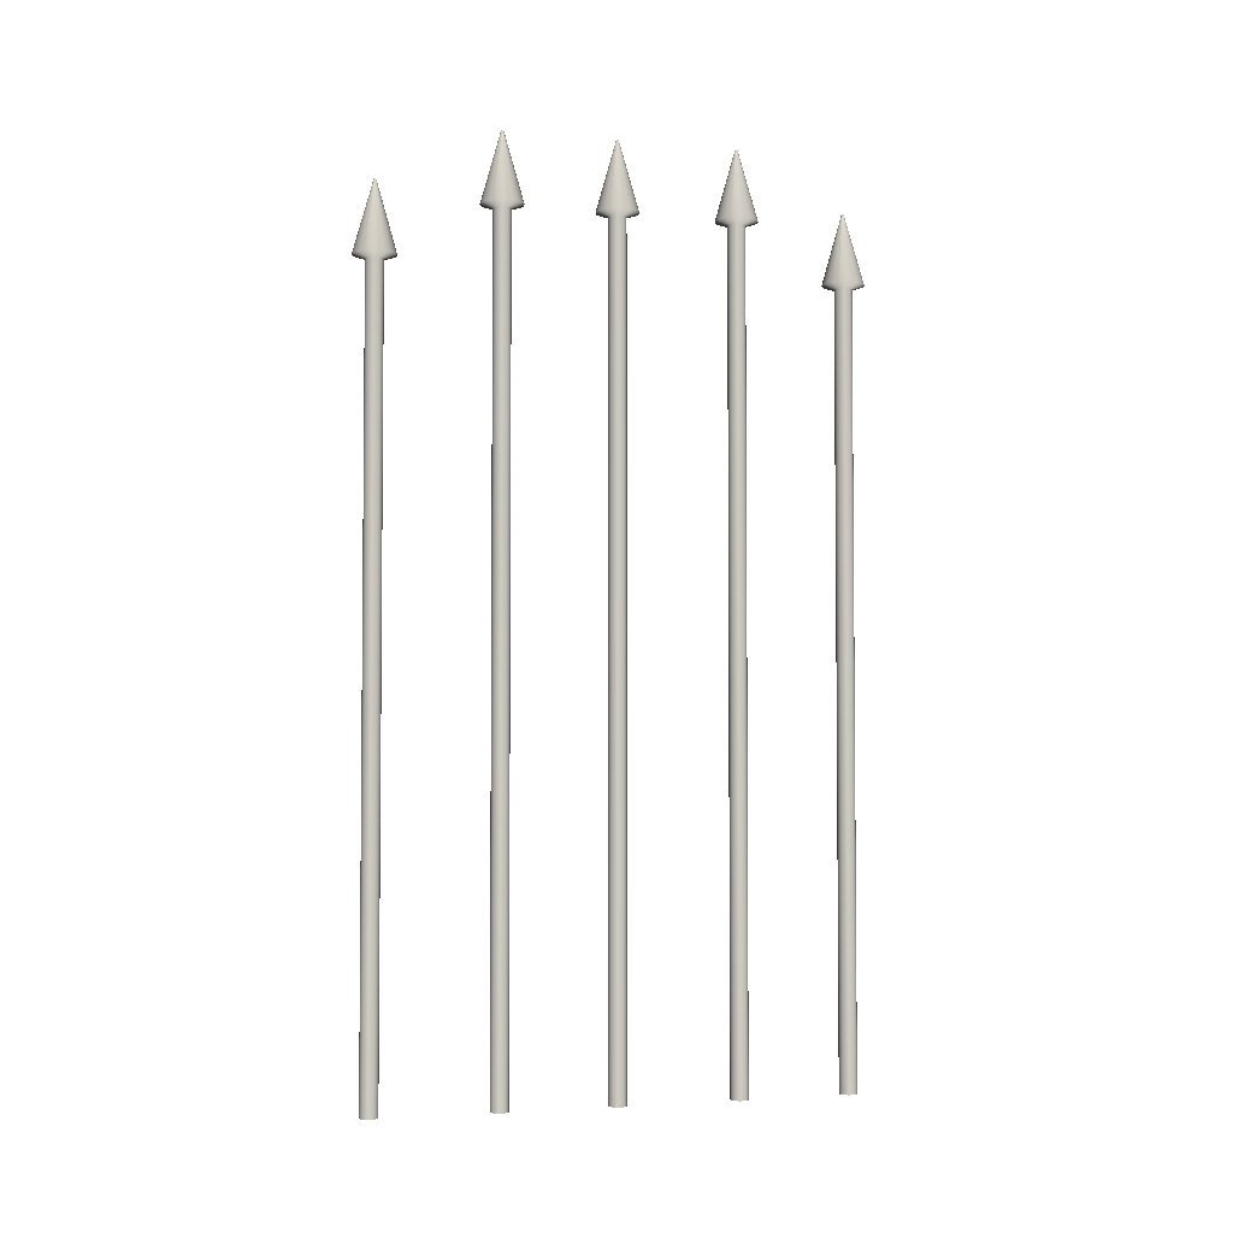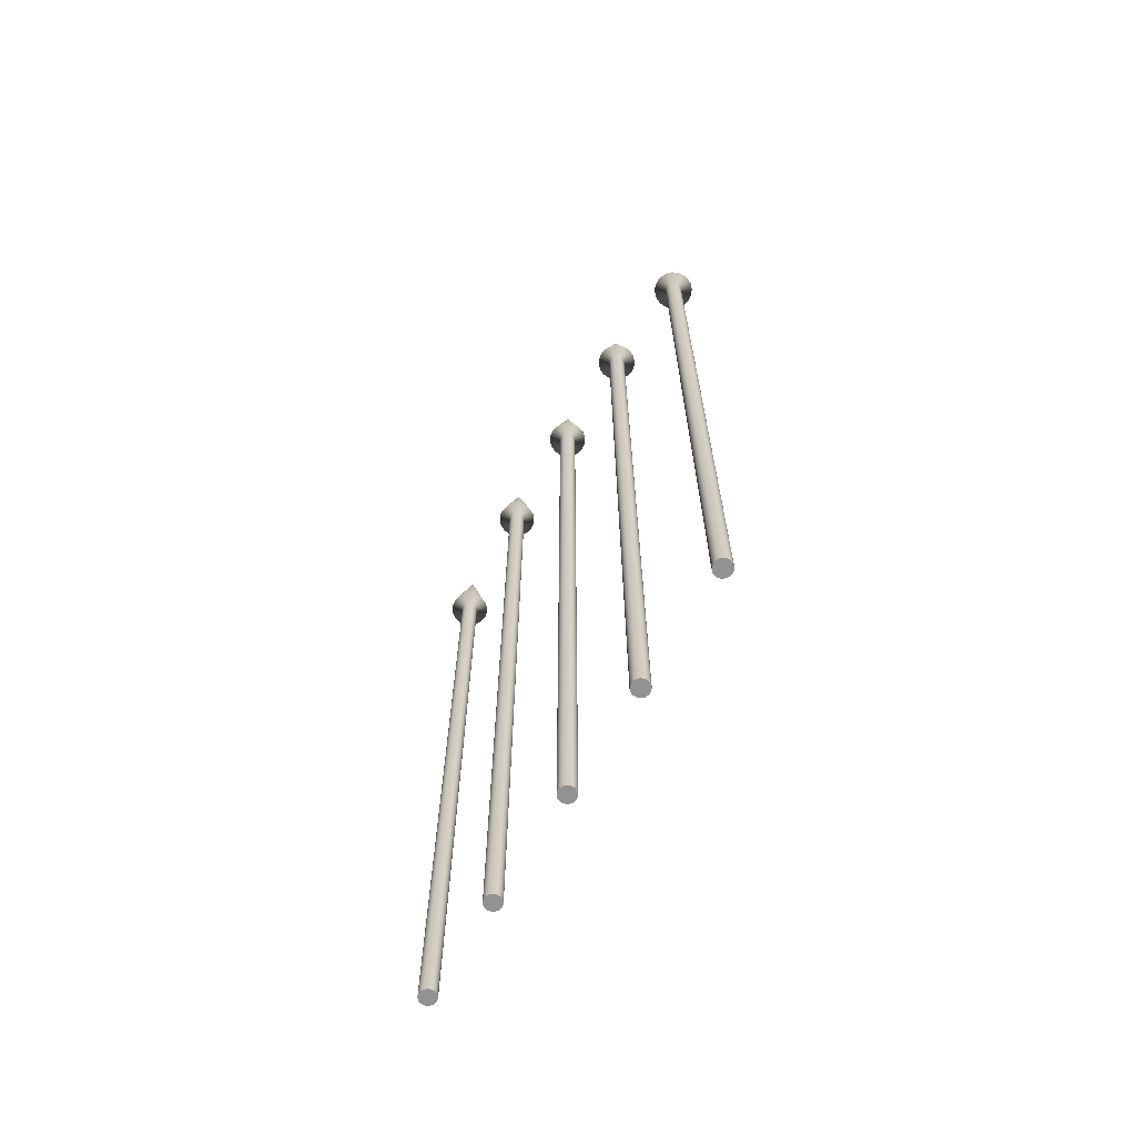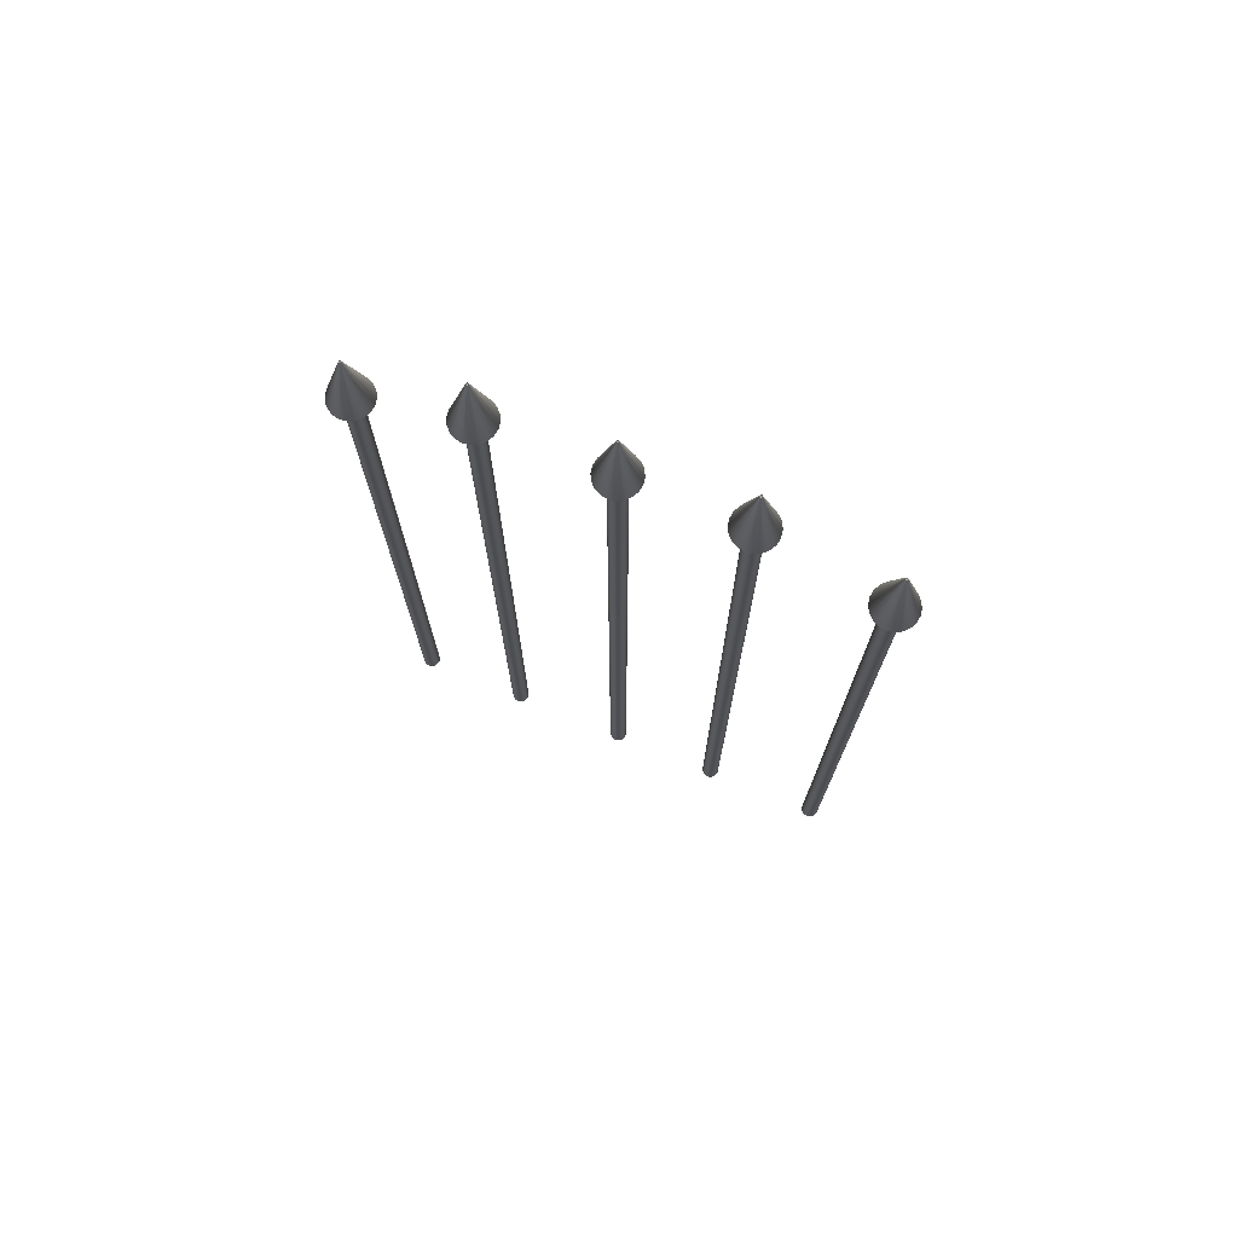
<metadata>
{"format":"obj","ext":"obj","renderer":"f3d","projection":"perspective","resolution":1024,"background":"white","views":[{"elev":-3.4,"azim":73.1,"up":"+Y"},{"elev":-66.3,"azim":-30.9,"up":"+Y"},{"elev":73.4,"azim":-67.8,"up":"+Y"}]}
</metadata>
<code>
g default
v 23.31 -5.165 0.936
v 23.22 -5.165 0.7635
v 23.08 -5.165 0.6265
v 22.91 -5.165 0.5386
v 22.72 -5.165 0.5083
v 22.53 -5.165 0.5386
v 22.35 -5.165 0.6265
v 22.22 -5.165 0.7635
v 22.13 -5.165 0.936
v 22.1 -5.165 1.127
v 22.13 -5.165 1.319
v 22.22 -5.165 1.491
v 22.35 -5.165 1.628
v 22.53 -5.165 1.716
v 22.72 -5.165 1.746
v 22.91 -5.165 1.716
v 23.08 -5.165 1.628
v 23.22 -5.165 1.491
v 23.31 -5.165 1.319
v 23.34 -5.165 1.127
v 22.8 58.61 1.101
v 22.79 58.61 1.078
v 22.77 58.61 1.059
v 22.74 58.61 1.047
v 22.72 58.61 1.043
v 22.69 58.61 1.047
v 22.67 58.61 1.059
v 22.65 58.61 1.078
v 22.64 58.61 1.101
v 22.63 58.61 1.127
v 22.64 58.61 1.153
v 22.65 58.61 1.177
v 22.67 58.61 1.196
v 22.69 58.61 1.208
v 22.72 58.61 1.212
v 22.74 58.61 1.208
v 22.77 58.61 1.196
v 22.79 58.61 1.177
v 22.8 58.61 1.153
v 22.8 58.61 1.127
v 22.72 -5.165 1.127
v 22.72 58.31 1.127
v 22.72 53.36 1.746
v 22.53 53.36 1.716
v 22.35 53.36 1.628
v 22.22 53.36 1.491
v 22.13 53.36 1.319
v 22.1 53.36 1.127
v 22.13 53.36 0.936
v 22.22 53.36 0.7635
v 22.35 53.36 0.6265
v 22.53 53.36 0.5386
v 22.72 53.36 0.5083
v 22.91 53.36 0.5386
v 23.08 53.36 0.6265
v 23.22 53.36 0.7635
v 23.31 53.36 0.936
v 23.34 53.36 1.127
v 23.31 53.36 1.319
v 23.22 53.36 1.491
v 23.08 53.36 1.628
v 22.91 53.36 1.716
v 23.17 53.66 2.532
v 22.72 53.66 2.604
v 22.26 53.66 2.532
v 21.85 53.66 2.322
v 21.52 53.66 1.995
v 21.31 53.66 1.584
v 21.24 53.66 1.127
v 21.31 53.66 0.671
v 21.52 53.66 0.2594
v 21.85 53.66 -0.06732
v 22.26 53.66 -0.2771
v 22.72 53.66 -0.3493
v 23.17 53.66 -0.2771
v 23.59 53.66 -0.06732
v 23.91 53.66 0.2594
v 24.12 53.66 0.671
v 24.19 53.66 1.127
v 24.12 53.66 1.584
v 23.91 53.66 1.995
v 23.59 53.66 2.322
v 23.31 -5.138 17.28
v 23.22 -5.138 17.11
v 23.08 -5.138 16.97
v 22.91 -5.138 16.88
v 22.72 -5.138 16.85
v 22.53 -5.138 16.88
v 22.35 -5.138 16.97
v 22.22 -5.138 17.11
v 22.13 -5.138 17.28
v 22.1 -5.138 17.47
v 22.13 -5.138 17.66
v 22.22 -5.138 17.83
v 22.35 -5.138 17.97
v 22.53 -5.138 18.06
v 22.72 -5.138 18.09
v 22.91 -5.138 18.06
v 23.08 -5.138 17.97
v 23.22 -5.138 17.83
v 23.31 -5.138 17.66
v 23.34 -5.138 17.47
v 22.8 54.71 17.44
v 22.79 54.71 17.42
v 22.77 54.71 17.4
v 22.74 54.71 17.39
v 22.72 54.71 17.39
v 22.69 54.71 17.39
v 22.67 54.71 17.4
v 22.65 54.71 17.42
v 22.64 54.71 17.44
v 22.63 54.71 17.47
v 22.64 54.71 17.5
v 22.65 54.71 17.52
v 22.67 54.71 17.54
v 22.69 54.71 17.55
v 22.72 54.71 17.55
v 22.74 54.71 17.55
v 22.77 54.71 17.54
v 22.79 54.71 17.52
v 22.8 54.71 17.5
v 22.8 54.71 17.47
v 22.72 -5.138 17.47
v 22.72 54.41 17.47
v 22.72 49.46 18.09
v 22.53 49.46 18.06
v 22.35 49.46 17.97
v 22.22 49.46 17.83
v 22.13 49.46 17.66
v 22.1 49.46 17.47
v 22.13 49.46 17.28
v 22.22 49.46 17.11
v 22.35 49.46 16.97
v 22.53 49.46 16.88
v 22.72 49.46 16.85
v 22.91 49.46 16.88
v 23.08 49.46 16.97
v 23.22 49.46 17.11
v 23.31 49.46 17.28
v 23.34 49.46 17.47
v 23.31 49.46 17.66
v 23.22 49.46 17.83
v 23.08 49.46 17.97
v 22.91 49.46 18.06
v 23.17 49.76 18.87
v 22.72 49.76 18.95
v 22.26 49.76 18.87
v 21.85 49.76 18.66
v 21.52 49.76 18.34
v 21.31 49.76 17.93
v 21.24 49.76 17.47
v 21.31 49.76 17.01
v 21.52 49.76 16.6
v 21.85 49.76 16.28
v 22.26 49.76 16.07
v 22.72 49.76 15.99
v 23.17 49.76 16.07
v 23.59 49.76 16.28
v 23.91 49.76 16.6
v 24.12 49.76 17.01
v 24.19 49.76 17.47
v 24.12 49.76 17.93
v 23.91 49.76 18.34
v 23.59 49.76 18.66
v 23.31 -5.165 -7.499
v 23.22 -5.165 -7.671
v 23.08 -5.165 -7.808
v 22.91 -5.165 -7.896
v 22.72 -5.165 -7.926
v 22.53 -5.165 -7.896
v 22.35 -5.165 -7.808
v 22.22 -5.165 -7.671
v 22.13 -5.165 -7.499
v 22.1 -5.165 -7.307
v 22.13 -5.165 -7.116
v 22.22 -5.165 -6.944
v 22.35 -5.165 -6.807
v 22.53 -5.165 -6.719
v 22.72 -5.165 -6.689
v 22.91 -5.165 -6.719
v 23.08 -5.165 -6.807
v 23.22 -5.165 -6.944
v 23.31 -5.165 -7.116
v 23.34 -5.165 -7.307
v 22.8 58.61 -7.334
v 22.79 58.61 -7.357
v 22.77 58.61 -7.376
v 22.74 58.61 -7.388
v 22.72 58.61 -7.392
v 22.69 58.61 -7.388
v 22.67 58.61 -7.376
v 22.65 58.61 -7.357
v 22.64 58.61 -7.334
v 22.63 58.61 -7.307
v 22.64 58.61 -7.281
v 22.65 58.61 -7.258
v 22.67 58.61 -7.239
v 22.69 58.61 -7.227
v 22.72 58.61 -7.223
v 22.74 58.61 -7.227
v 22.77 58.61 -7.239
v 22.79 58.61 -7.258
v 22.8 58.61 -7.281
v 22.8 58.61 -7.307
v 22.72 -5.165 -7.307
v 22.72 58.31 -7.307
v 22.72 53.36 -6.689
v 22.53 53.36 -6.719
v 22.35 53.36 -6.807
v 22.22 53.36 -6.944
v 22.13 53.36 -7.116
v 22.1 53.36 -7.307
v 22.13 53.36 -7.499
v 22.22 53.36 -7.671
v 22.35 53.36 -7.808
v 22.53 53.36 -7.896
v 22.72 53.36 -7.926
v 22.91 53.36 -7.896
v 23.08 53.36 -7.808
v 23.22 53.36 -7.671
v 23.31 53.36 -7.499
v 23.34 53.36 -7.307
v 23.31 53.36 -7.116
v 23.22 53.36 -6.944
v 23.08 53.36 -6.807
v 22.91 53.36 -6.719
v 23.17 53.66 -5.903
v 22.72 53.66 -5.831
v 22.26 53.66 -5.903
v 21.85 53.66 -6.113
v 21.52 53.66 -6.44
v 21.31 53.66 -6.851
v 21.24 53.66 -7.307
v 21.31 53.66 -7.764
v 21.52 53.66 -8.175
v 21.85 53.66 -8.502
v 22.26 53.66 -8.712
v 22.72 53.66 -8.784
v 23.17 53.66 -8.712
v 23.59 53.66 -8.502
v 23.91 53.66 -8.175
v 24.12 53.66 -7.764
v 24.19 53.66 -7.307
v 24.12 53.66 -6.851
v 23.91 53.66 -6.44
v 23.59 53.66 -6.113
v 23.31 -5.165 8.844
v 23.22 -5.165 8.671
v 23.08 -5.165 8.534
v 22.91 -5.165 8.446
v 22.72 -5.165 8.416
v 22.53 -5.165 8.446
v 22.35 -5.165 8.534
v 22.22 -5.165 8.671
v 22.13 -5.165 8.844
v 22.1 -5.165 9.035
v 22.13 -5.165 9.226
v 22.22 -5.165 9.399
v 22.35 -5.165 9.536
v 22.53 -5.165 9.624
v 22.72 -5.165 9.654
v 22.91 -5.165 9.624
v 23.08 -5.165 9.536
v 23.22 -5.165 9.399
v 23.31 -5.165 9.226
v 23.34 -5.165 9.035
v 22.8 58.61 9.009
v 22.79 58.61 8.985
v 22.77 58.61 8.967
v 22.74 58.61 8.955
v 22.72 58.61 8.95
v 22.69 58.61 8.955
v 22.67 58.61 8.967
v 22.65 58.61 8.985
v 22.64 58.61 9.009
v 22.63 58.61 9.035
v 22.64 58.61 9.061
v 22.65 58.61 9.085
v 22.67 58.61 9.103
v 22.69 58.61 9.115
v 22.72 58.61 9.119
v 22.74 58.61 9.115
v 22.77 58.61 9.103
v 22.79 58.61 9.085
v 22.8 58.61 9.061
v 22.8 58.61 9.035
v 22.72 -5.165 9.035
v 22.72 58.31 9.035
v 22.72 53.36 9.654
v 22.53 53.36 9.624
v 22.35 53.36 9.536
v 22.22 53.36 9.399
v 22.13 53.36 9.226
v 22.1 53.36 9.035
v 22.13 53.36 8.844
v 22.22 53.36 8.671
v 22.35 53.36 8.534
v 22.53 53.36 8.446
v 22.72 53.36 8.416
v 22.91 53.36 8.446
v 23.08 53.36 8.534
v 23.22 53.36 8.671
v 23.31 53.36 8.844
v 23.34 53.36 9.035
v 23.31 53.36 9.226
v 23.22 53.36 9.399
v 23.08 53.36 9.536
v 22.91 53.36 9.624
v 23.17 53.66 10.44
v 22.72 53.66 10.51
v 22.26 53.66 10.44
v 21.85 53.66 10.23
v 21.52 53.66 9.903
v 21.31 53.66 9.491
v 21.24 53.66 9.035
v 21.31 53.66 8.579
v 21.52 53.66 8.167
v 21.85 53.66 7.84
v 22.26 53.66 7.631
v 22.72 53.66 7.558
v 23.17 53.66 7.631
v 23.59 53.66 7.84
v 23.91 53.66 8.167
v 24.12 53.66 8.579
v 24.19 53.66 9.035
v 24.12 53.66 9.491
v 23.91 53.66 9.903
v 23.59 53.66 10.23
v 23.31 -5.138 -15.27
v 23.22 -5.138 -15.45
v 23.08 -5.138 -15.58
v 22.91 -5.138 -15.67
v 22.72 -5.138 -15.7
v 22.53 -5.138 -15.67
v 22.35 -5.138 -15.58
v 22.22 -5.138 -15.45
v 22.13 -5.138 -15.27
v 22.1 -5.138 -15.08
v 22.13 -5.138 -14.89
v 22.22 -5.138 -14.72
v 22.35 -5.138 -14.58
v 22.53 -5.138 -14.49
v 22.72 -5.138 -14.46
v 22.91 -5.138 -14.49
v 23.08 -5.138 -14.58
v 23.22 -5.138 -14.72
v 23.31 -5.138 -14.89
v 23.34 -5.138 -15.08
v 22.8 54.71 -15.11
v 22.79 54.71 -15.13
v 22.77 54.71 -15.15
v 22.74 54.71 -15.16
v 22.72 54.71 -15.17
v 22.69 54.71 -15.16
v 22.67 54.71 -15.15
v 22.65 54.71 -15.13
v 22.64 54.71 -15.11
v 22.63 54.71 -15.08
v 22.64 54.71 -15.06
v 22.65 54.71 -15.03
v 22.67 54.71 -15.01
v 22.69 54.71 -15
v 22.72 54.71 -15
v 22.74 54.71 -15
v 22.77 54.71 -15.01
v 22.79 54.71 -15.03
v 22.8 54.71 -15.06
v 22.8 54.71 -15.08
v 22.72 -5.138 -15.08
v 22.72 54.41 -15.08
v 22.72 49.46 -14.46
v 22.53 49.46 -14.49
v 22.35 49.46 -14.58
v 22.22 49.46 -14.72
v 22.13 49.46 -14.89
v 22.1 49.46 -15.08
v 22.13 49.46 -15.27
v 22.22 49.46 -15.45
v 22.35 49.46 -15.58
v 22.53 49.46 -15.67
v 22.72 49.46 -15.7
v 22.91 49.46 -15.67
v 23.08 49.46 -15.58
v 23.22 49.46 -15.45
v 23.31 49.46 -15.27
v 23.34 49.46 -15.08
v 23.31 49.46 -14.89
v 23.22 49.46 -14.72
v 23.08 49.46 -14.58
v 22.91 49.46 -14.49
v 23.17 49.76 -13.68
v 22.72 49.76 -13.61
v 22.26 49.76 -13.68
v 21.85 49.76 -13.89
v 21.52 49.76 -14.22
v 21.31 49.76 -14.63
v 21.24 49.76 -15.08
v 21.31 49.76 -15.54
v 21.52 49.76 -15.95
v 21.85 49.76 -16.28
v 22.26 49.76 -16.49
v 22.72 49.76 -16.56
v 23.17 49.76 -16.49
v 23.59 49.76 -16.28
v 23.91 49.76 -15.95
v 24.12 49.76 -15.54
v 24.19 49.76 -15.08
v 24.12 49.76 -14.63
v 23.91 49.76 -14.22
v 23.59 49.76 -13.89
g gate
f 1 2 56 57
f 2 3 55 56
f 3 4 54 55
f 4 5 53 54
f 5 6 52 53
f 6 7 51 52
f 7 8 50 51
f 8 9 49 50
f 9 10 48 49
f 10 11 47 48
f 11 12 46 47
f 12 13 45 46
f 13 14 44 45
f 14 15 43 44
f 15 16 62 43
f 16 17 61 62
f 17 18 60 61
f 18 19 59 60
f 19 20 58 59
f 20 1 57 58
f 2 1 41
f 3 2 41
f 4 3 41
f 5 4 41
f 6 5 41
f 7 6 41
f 8 7 41
f 9 8 41
f 10 9 41
f 11 10 41
f 12 11 41
f 13 12 41
f 14 13 41
f 15 14 41
f 16 15 41
f 17 16 41
f 18 17 41
f 19 18 41
f 20 19 41
f 1 20 41
f 21 22 42
f 22 23 42
f 23 24 42
f 24 25 42
f 25 26 42
f 26 27 42
f 27 28 42
f 28 29 42
f 29 30 42
f 30 31 42
f 31 32 42
f 32 33 42
f 33 34 42
f 34 35 42
f 35 36 42
f 36 37 42
f 37 38 42
f 38 39 42
f 39 40 42
f 40 21 42
f 44 43 64 65
f 45 44 65 66
f 46 45 66 67
f 47 46 67 68
f 48 47 68 69
f 49 48 69 70
f 50 49 70 71
f 51 50 71 72
f 52 51 72 73
f 53 52 73 74
f 54 53 74 75
f 55 54 75 76
f 56 55 76 77
f 57 56 77 78
f 58 57 78 79
f 59 58 79 80
f 60 59 80 81
f 61 60 81 82
f 62 61 82 63
f 43 62 63 64
f 64 63 36 35
f 65 64 35 34
f 66 65 34 33
f 67 66 33 32
f 68 67 32 31
f 69 68 31 30
f 70 69 30 29
f 71 70 29 28
f 72 71 28 27
f 73 72 27 26
f 74 73 26 25
f 75 74 25 24
f 76 75 24 23
f 77 76 23 22
f 78 77 22 21
f 79 78 21 40
f 80 79 40 39
f 81 80 39 38
f 82 81 38 37
f 63 82 37 36
f 83 84 138 139
f 84 85 137 138
f 85 86 136 137
f 86 87 135 136
f 87 88 134 135
f 88 89 133 134
f 89 90 132 133
f 90 91 131 132
f 91 92 130 131
f 92 93 129 130
f 93 94 128 129
f 94 95 127 128
f 95 96 126 127
f 96 97 125 126
f 97 98 144 125
f 98 99 143 144
f 99 100 142 143
f 100 101 141 142
f 101 102 140 141
f 102 83 139 140
f 84 83 123
f 85 84 123
f 86 85 123
f 87 86 123
f 88 87 123
f 89 88 123
f 90 89 123
f 91 90 123
f 92 91 123
f 93 92 123
f 94 93 123
f 95 94 123
f 96 95 123
f 97 96 123
f 98 97 123
f 99 98 123
f 100 99 123
f 101 100 123
f 102 101 123
f 83 102 123
f 103 104 124
f 104 105 124
f 105 106 124
f 106 107 124
f 107 108 124
f 108 109 124
f 109 110 124
f 110 111 124
f 111 112 124
f 112 113 124
f 113 114 124
f 114 115 124
f 115 116 124
f 116 117 124
f 117 118 124
f 118 119 124
f 119 120 124
f 120 121 124
f 121 122 124
f 122 103 124
f 126 125 146 147
f 127 126 147 148
f 128 127 148 149
f 129 128 149 150
f 130 129 150 151
f 131 130 151 152
f 132 131 152 153
f 133 132 153 154
f 134 133 154 155
f 135 134 155 156
f 136 135 156 157
f 137 136 157 158
f 138 137 158 159
f 139 138 159 160
f 140 139 160 161
f 141 140 161 162
f 142 141 162 163
f 143 142 163 164
f 144 143 164 145
f 125 144 145 146
f 146 145 118 117
f 147 146 117 116
f 148 147 116 115
f 149 148 115 114
f 150 149 114 113
f 151 150 113 112
f 152 151 112 111
f 153 152 111 110
f 154 153 110 109
f 155 154 109 108
f 156 155 108 107
f 157 156 107 106
f 158 157 106 105
f 159 158 105 104
f 160 159 104 103
f 161 160 103 122
f 162 161 122 121
f 163 162 121 120
f 164 163 120 119
f 145 164 119 118
f 165 166 220 221
f 166 167 219 220
f 167 168 218 219
f 168 169 217 218
f 169 170 216 217
f 170 171 215 216
f 171 172 214 215
f 172 173 213 214
f 173 174 212 213
f 174 175 211 212
f 175 176 210 211
f 176 177 209 210
f 177 178 208 209
f 178 179 207 208
f 179 180 226 207
f 180 181 225 226
f 181 182 224 225
f 182 183 223 224
f 183 184 222 223
f 184 165 221 222
f 166 165 205
f 167 166 205
f 168 167 205
f 169 168 205
f 170 169 205
f 171 170 205
f 172 171 205
f 173 172 205
f 174 173 205
f 175 174 205
f 176 175 205
f 177 176 205
f 178 177 205
f 179 178 205
f 180 179 205
f 181 180 205
f 182 181 205
f 183 182 205
f 184 183 205
f 165 184 205
f 185 186 206
f 186 187 206
f 187 188 206
f 188 189 206
f 189 190 206
f 190 191 206
f 191 192 206
f 192 193 206
f 193 194 206
f 194 195 206
f 195 196 206
f 196 197 206
f 197 198 206
f 198 199 206
f 199 200 206
f 200 201 206
f 201 202 206
f 202 203 206
f 203 204 206
f 204 185 206
f 208 207 228 229
f 209 208 229 230
f 210 209 230 231
f 211 210 231 232
f 212 211 232 233
f 213 212 233 234
f 214 213 234 235
f 215 214 235 236
f 216 215 236 237
f 217 216 237 238
f 218 217 238 239
f 219 218 239 240
f 220 219 240 241
f 221 220 241 242
f 222 221 242 243
f 223 222 243 244
f 224 223 244 245
f 225 224 245 246
f 226 225 246 227
f 207 226 227 228
f 228 227 200 199
f 229 228 199 198
f 230 229 198 197
f 231 230 197 196
f 232 231 196 195
f 233 232 195 194
f 234 233 194 193
f 235 234 193 192
f 236 235 192 191
f 237 236 191 190
f 238 237 190 189
f 239 238 189 188
f 240 239 188 187
f 241 240 187 186
f 242 241 186 185
f 243 242 185 204
f 244 243 204 203
f 245 244 203 202
f 246 245 202 201
f 227 246 201 200
f 247 248 302 303
f 248 249 301 302
f 249 250 300 301
f 250 251 299 300
f 251 252 298 299
f 252 253 297 298
f 253 254 296 297
f 254 255 295 296
f 255 256 294 295
f 256 257 293 294
f 257 258 292 293
f 258 259 291 292
f 259 260 290 291
f 260 261 289 290
f 261 262 308 289
f 262 263 307 308
f 263 264 306 307
f 264 265 305 306
f 265 266 304 305
f 266 247 303 304
f 248 247 287
f 249 248 287
f 250 249 287
f 251 250 287
f 252 251 287
f 253 252 287
f 254 253 287
f 255 254 287
f 256 255 287
f 257 256 287
f 258 257 287
f 259 258 287
f 260 259 287
f 261 260 287
f 262 261 287
f 263 262 287
f 264 263 287
f 265 264 287
f 266 265 287
f 247 266 287
f 267 268 288
f 268 269 288
f 269 270 288
f 270 271 288
f 271 272 288
f 272 273 288
f 273 274 288
f 274 275 288
f 275 276 288
f 276 277 288
f 277 278 288
f 278 279 288
f 279 280 288
f 280 281 288
f 281 282 288
f 282 283 288
f 283 284 288
f 284 285 288
f 285 286 288
f 286 267 288
f 290 289 310 311
f 291 290 311 312
f 292 291 312 313
f 293 292 313 314
f 294 293 314 315
f 295 294 315 316
f 296 295 316 317
f 297 296 317 318
f 298 297 318 319
f 299 298 319 320
f 300 299 320 321
f 301 300 321 322
f 302 301 322 323
f 303 302 323 324
f 304 303 324 325
f 305 304 325 326
f 306 305 326 327
f 307 306 327 328
f 308 307 328 309
f 289 308 309 310
f 310 309 282 281
f 311 310 281 280
f 312 311 280 279
f 313 312 279 278
f 314 313 278 277
f 315 314 277 276
f 316 315 276 275
f 317 316 275 274
f 318 317 274 273
f 319 318 273 272
f 320 319 272 271
f 321 320 271 270
f 322 321 270 269
f 323 322 269 268
f 324 323 268 267
f 325 324 267 286
f 326 325 286 285
f 327 326 285 284
f 328 327 284 283
f 309 328 283 282
f 329 330 384 385
f 330 331 383 384
f 331 332 382 383
f 332 333 381 382
f 333 334 380 381
f 334 335 379 380
f 335 336 378 379
f 336 337 377 378
f 337 338 376 377
f 338 339 375 376
f 339 340 374 375
f 340 341 373 374
f 341 342 372 373
f 342 343 371 372
f 343 344 390 371
f 344 345 389 390
f 345 346 388 389
f 346 347 387 388
f 347 348 386 387
f 348 329 385 386
f 330 329 369
f 331 330 369
f 332 331 369
f 333 332 369
f 334 333 369
f 335 334 369
f 336 335 369
f 337 336 369
f 338 337 369
f 339 338 369
f 340 339 369
f 341 340 369
f 342 341 369
f 343 342 369
f 344 343 369
f 345 344 369
f 346 345 369
f 347 346 369
f 348 347 369
f 329 348 369
f 349 350 370
f 350 351 370
f 351 352 370
f 352 353 370
f 353 354 370
f 354 355 370
f 355 356 370
f 356 357 370
f 357 358 370
f 358 359 370
f 359 360 370
f 360 361 370
f 361 362 370
f 362 363 370
f 363 364 370
f 364 365 370
f 365 366 370
f 366 367 370
f 367 368 370
f 368 349 370
f 372 371 392 393
f 373 372 393 394
f 374 373 394 395
f 375 374 395 396
f 376 375 396 397
f 377 376 397 398
f 378 377 398 399
f 379 378 399 400
f 380 379 400 401
f 381 380 401 402
f 382 381 402 403
f 383 382 403 404
f 384 383 404 405
f 385 384 405 406
f 386 385 406 407
f 387 386 407 408
f 388 387 408 409
f 389 388 409 410
f 390 389 410 391
f 371 390 391 392
f 392 391 364 363
f 393 392 363 362
f 394 393 362 361
f 395 394 361 360
f 396 395 360 359
f 397 396 359 358
f 398 397 358 357
f 399 398 357 356
f 400 399 356 355
f 401 400 355 354
f 402 401 354 353
f 403 402 353 352
f 404 403 352 351
f 405 404 351 350
f 406 405 350 349
f 407 406 349 368
f 408 407 368 367
f 409 408 367 366
f 410 409 366 365
f 391 410 365 364

</code>
